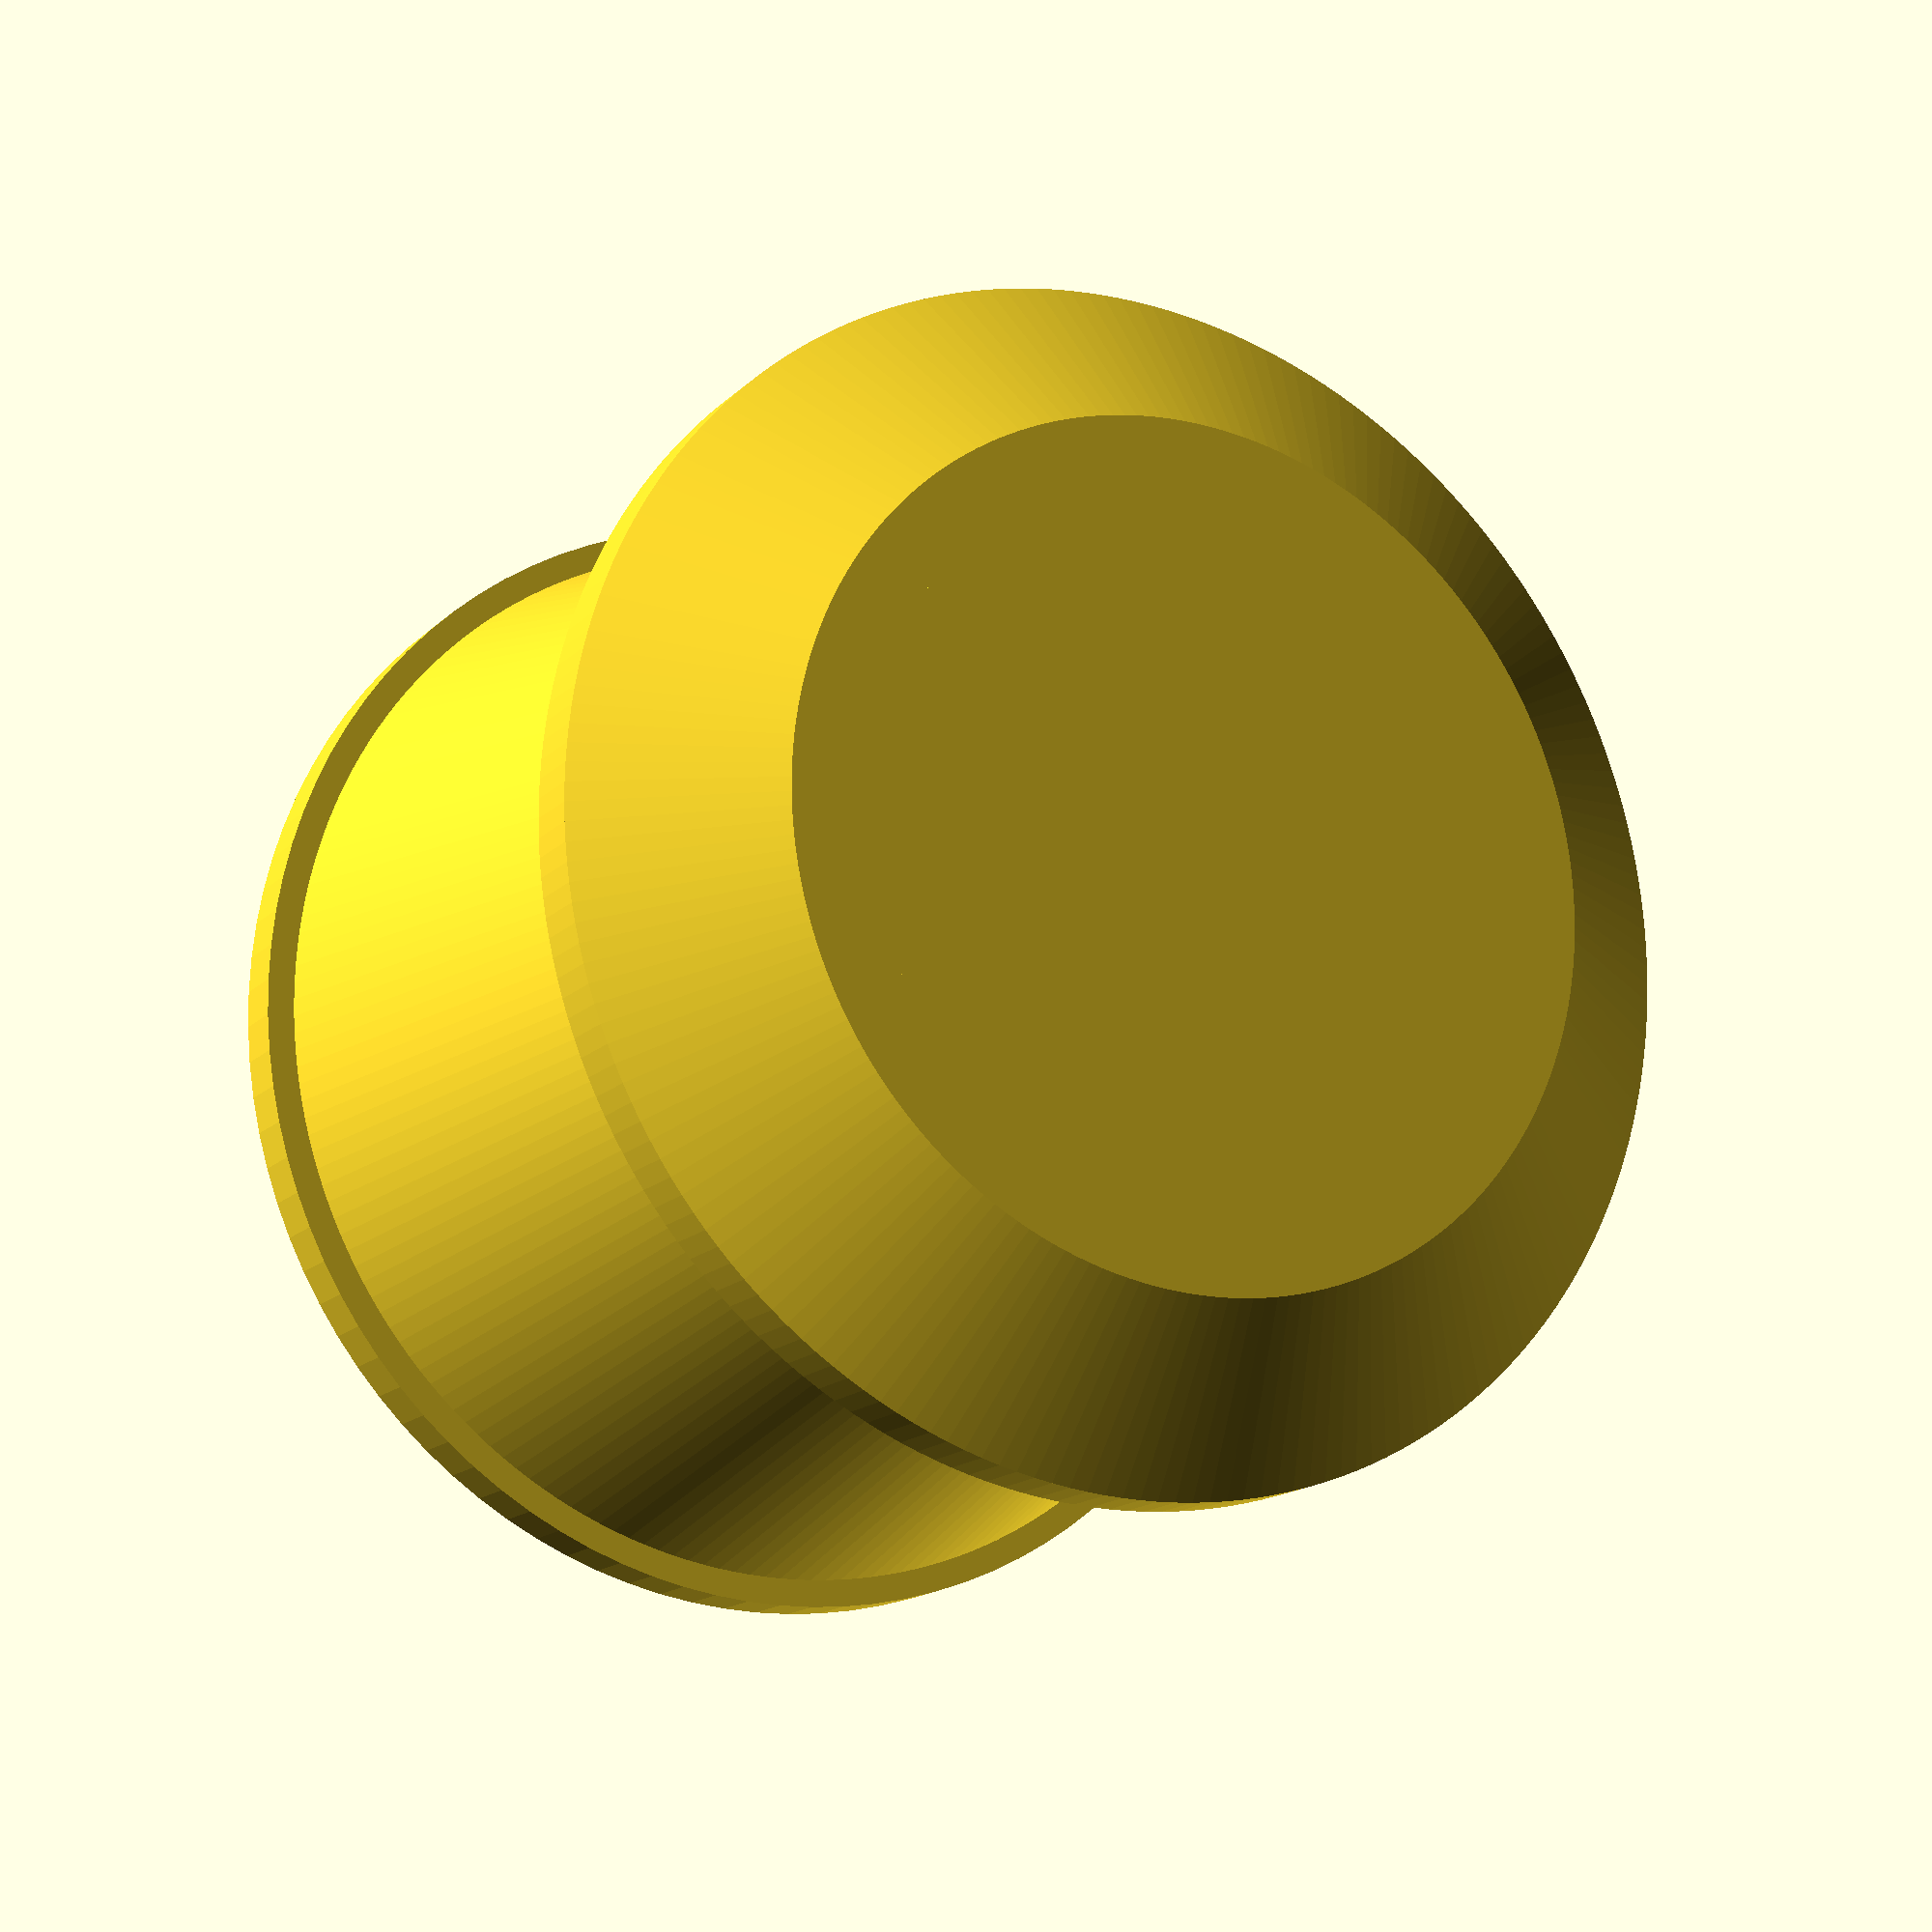
<openscad>

$fn=200;

module farfurie_ghiveci(inaltime_farfurie, raza_baza_farfurie,     raza_sus_farfurie, raza_buza, inaltime_buza,        grosime_perete)

{
    difference(){
    union(){    
          cylinder(h=inaltime_farfurie, r1=raza_baza_farfurie, r2=raza_sus_farfurie);
         translate([0,0,inaltime_farfurie]) cylinder(h=inaltime_buza, r=raza_buza);     
           }
        translate([0,0,grosime_perete])cylinder(h=inaltime_farfurie+inaltime_buza, r1=raza_baza_farfurie-grosime_perete, r2=      raza_sus_farfurie-grosime_perete);
           

} 
}



module ghiveci_flori(inaltime_ghiveci, raza_baza_ghiveci,     raza_sus_ghiveci, raza_buza, inaltime_buza,        grosime_perete)

{
    difference(){
    union(){    
          cylinder(h=inaltime_ghiveci, r1=raza_baza_ghiveci, r2=raza_sus_ghiveci, $fn=200);
         translate([0,0,inaltime_ghiveci]) cylinder(h=inaltime_buza, r=raza_buza, $fn=100);     
           }
        translate([0,0,grosime_perete])cylinder(h=inaltime_ghiveci+inaltime_buza, r1=raza_baza_ghiveci-grosime_perete, r2=      raza_sus_ghiveci-grosime_perete);
           

} 
}

ghiveci_flori(inaltime_ghiveci=60, raza_baza_ghiveci=25, raza_sus_ghiveci=40, raza_buza=42, inaltime_buza=4,grosime_perete=2);

farfurie_ghiveci(inaltime_farfurie=8, raza_baza_farfurie=30, raza_sus_farfurie=42, raza_buza=42, inaltime_buza=4,grosime_perete=2);
</openscad>
<views>
elev=196.0 azim=230.0 roll=28.7 proj=p view=wireframe
</views>
